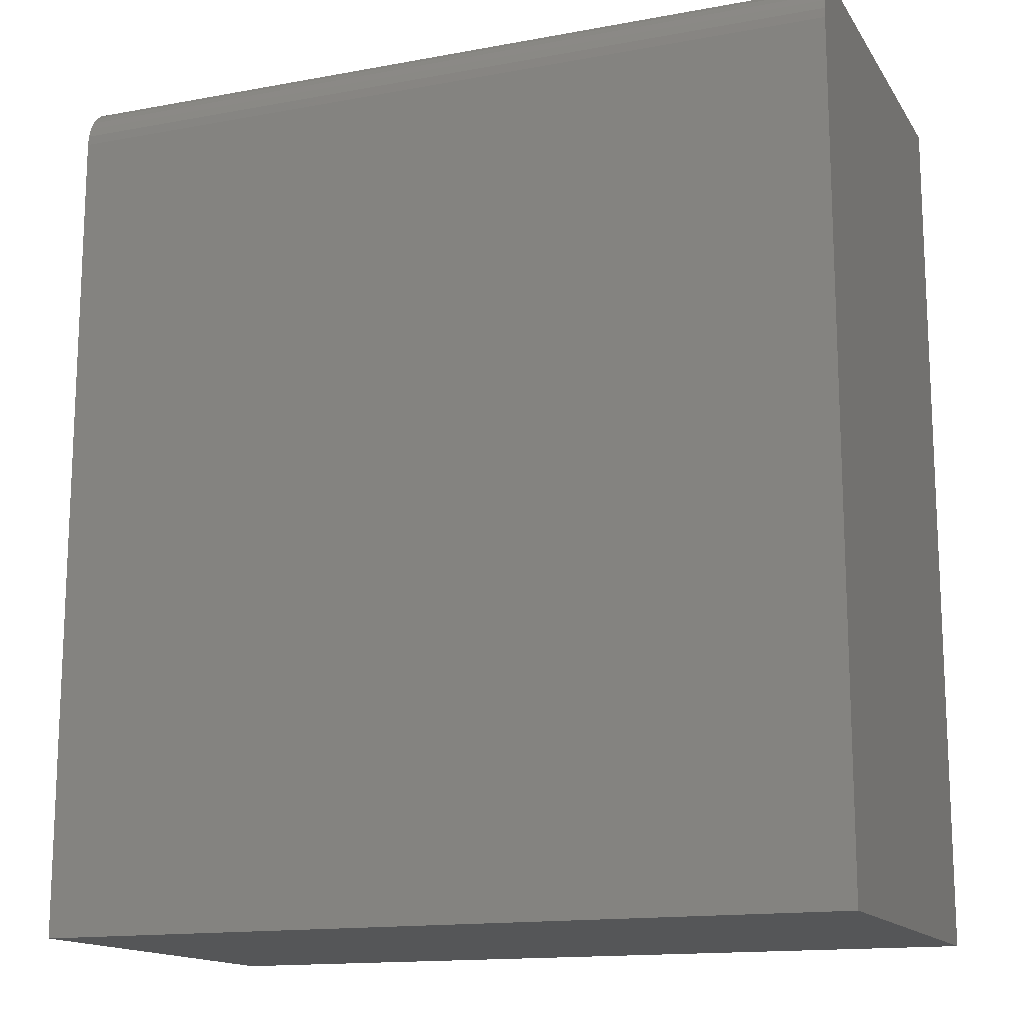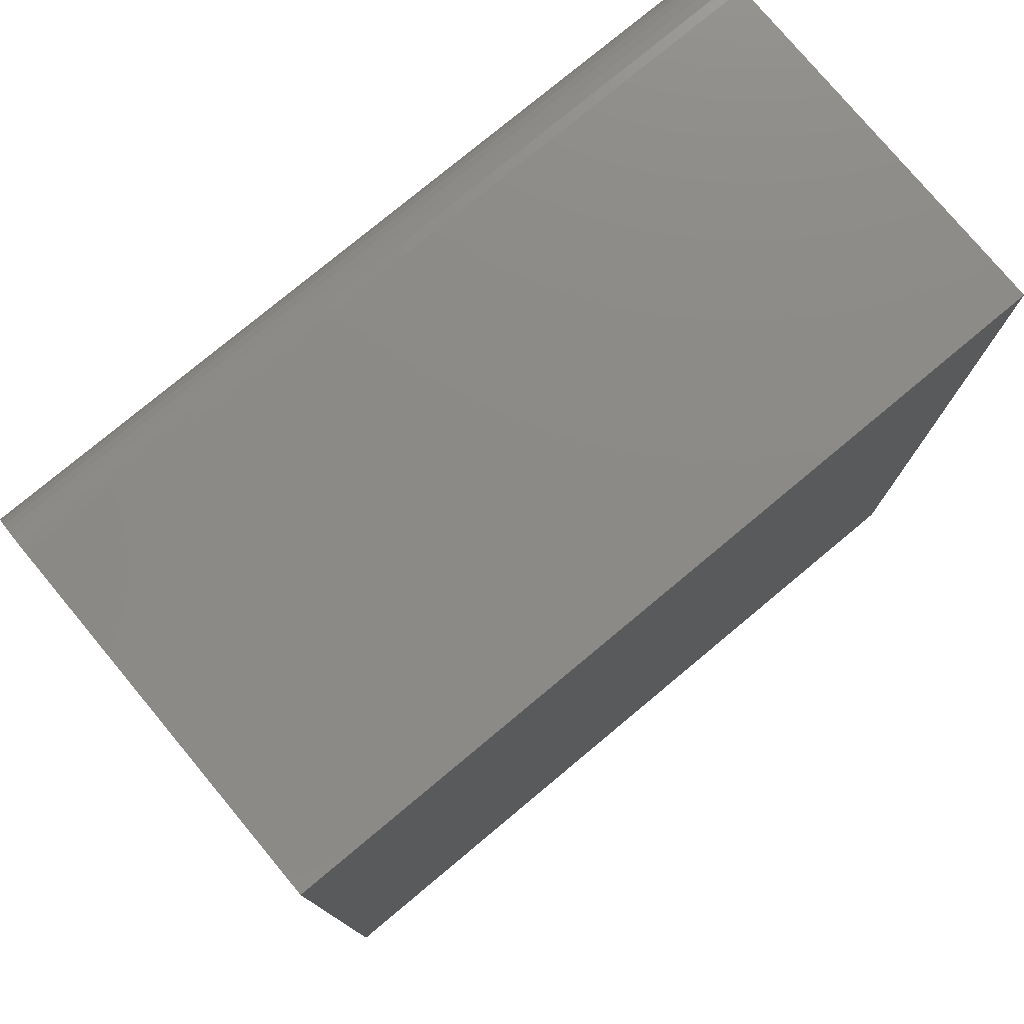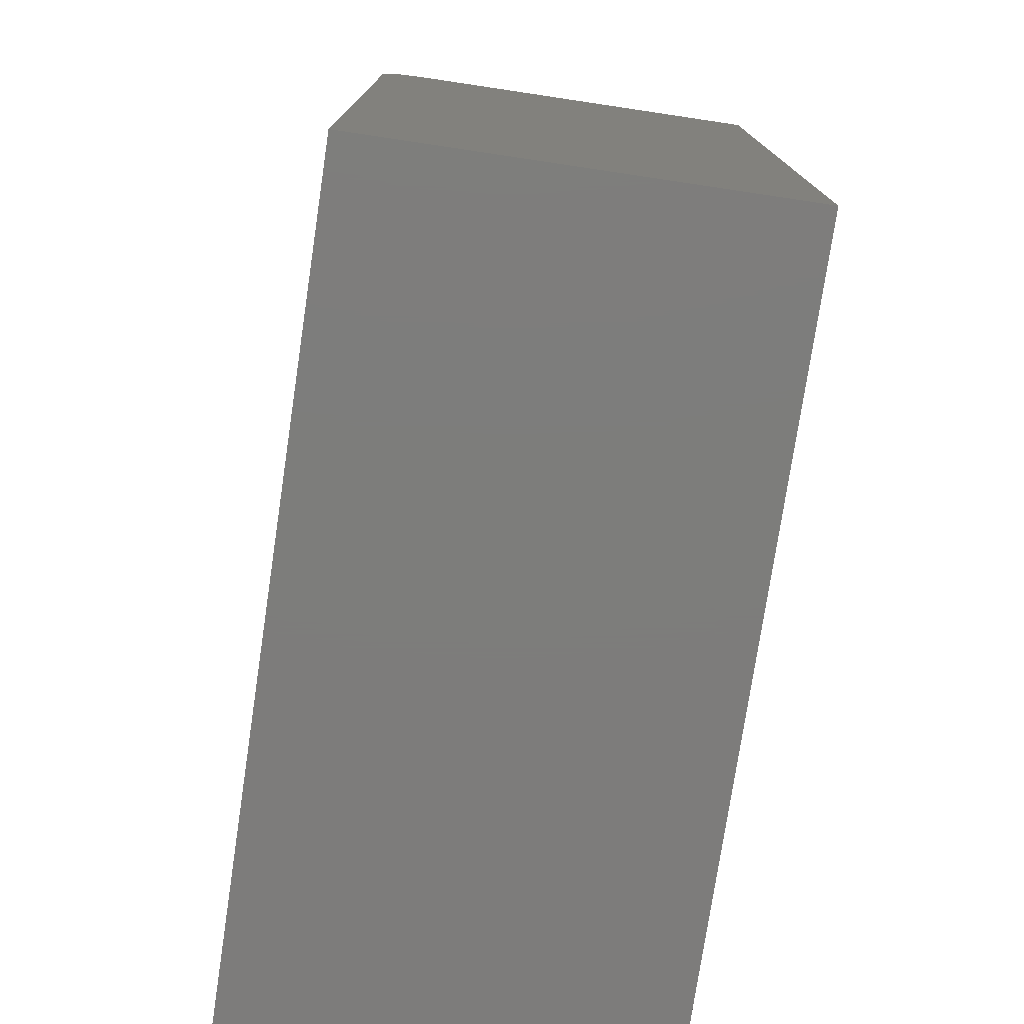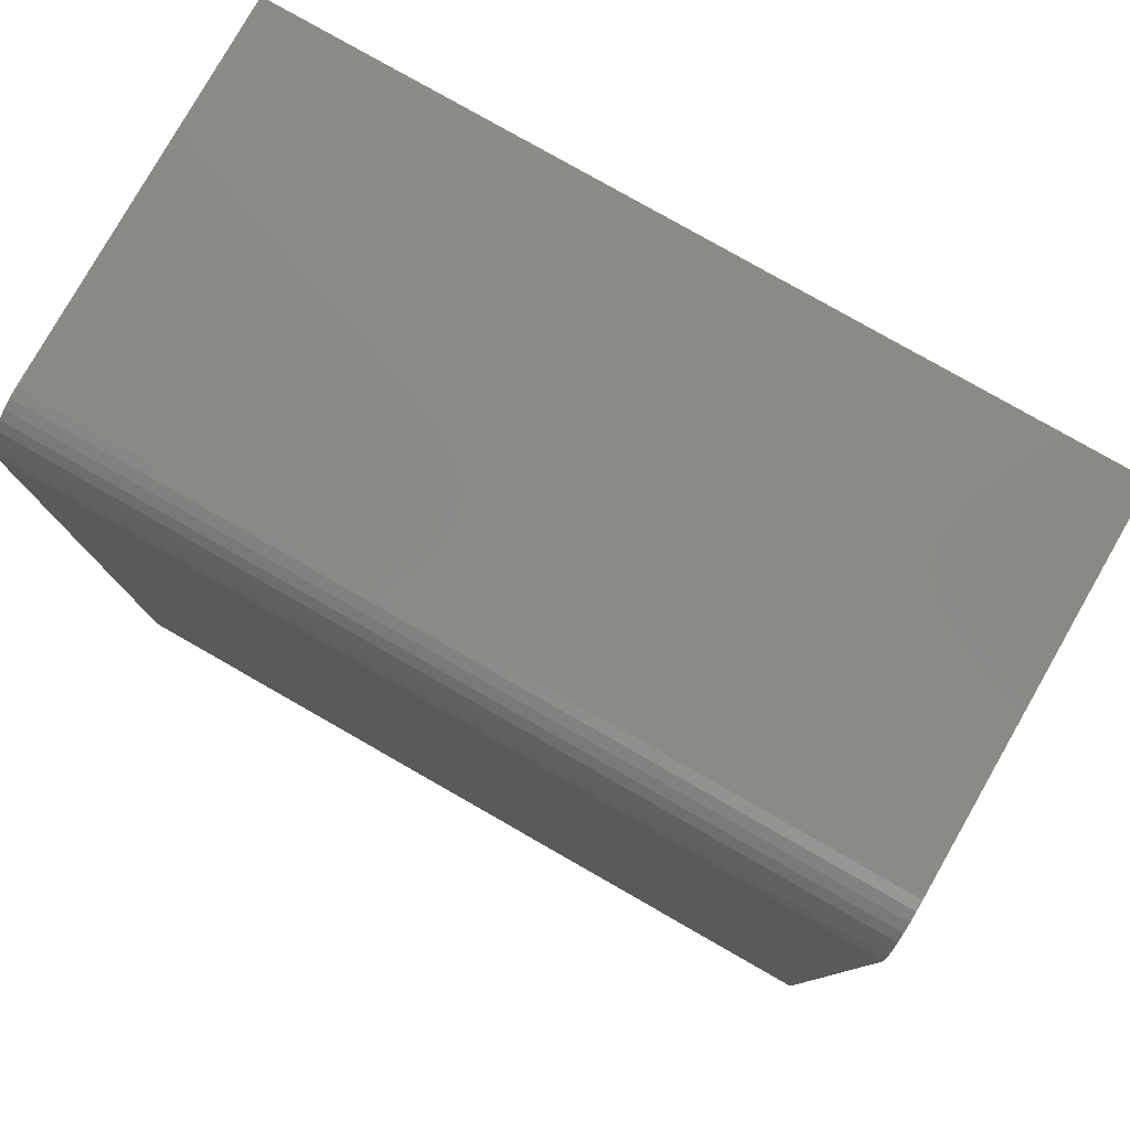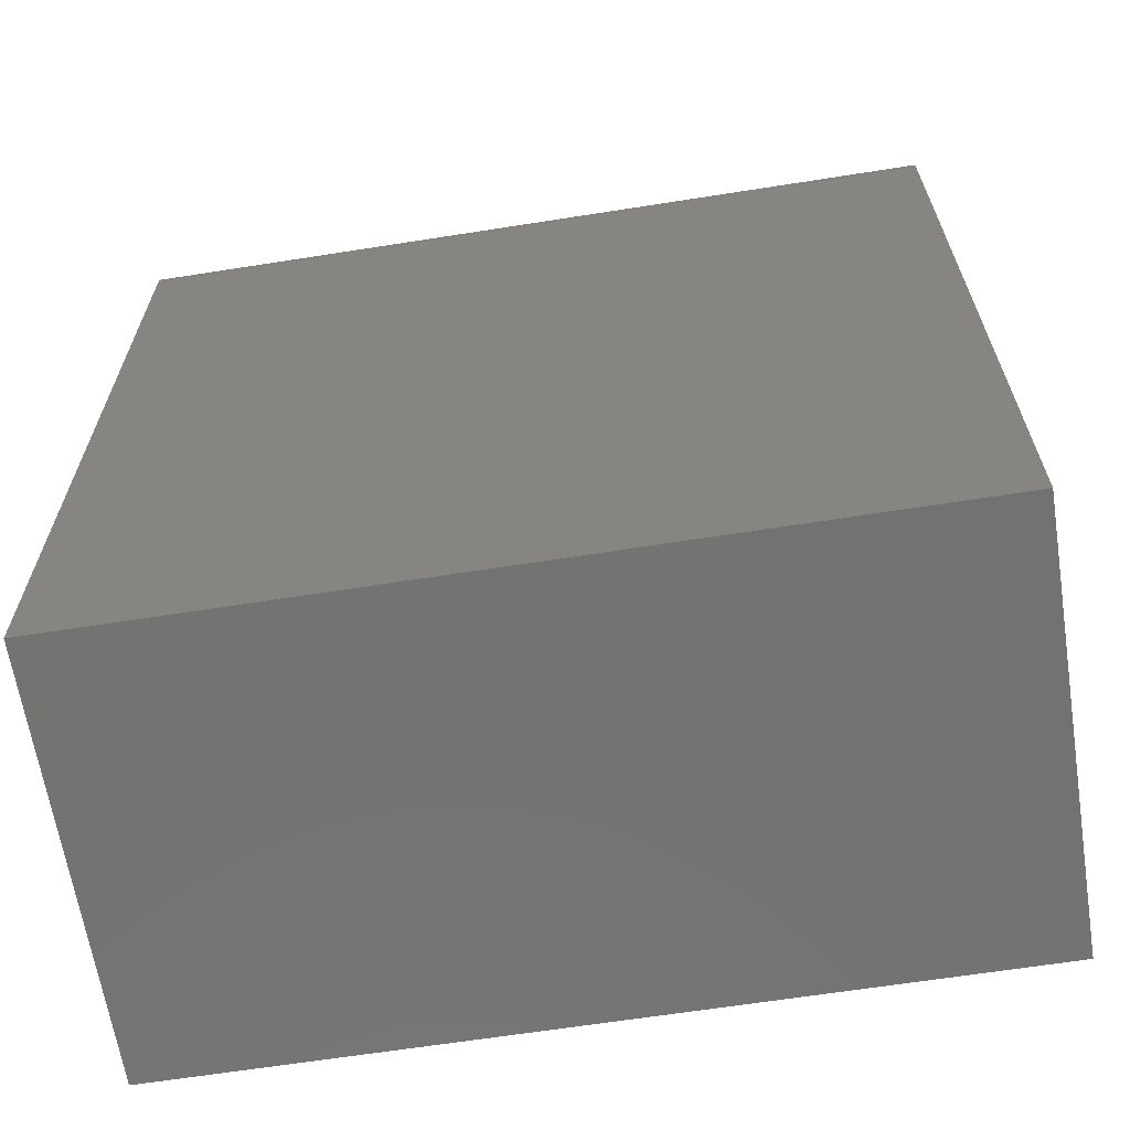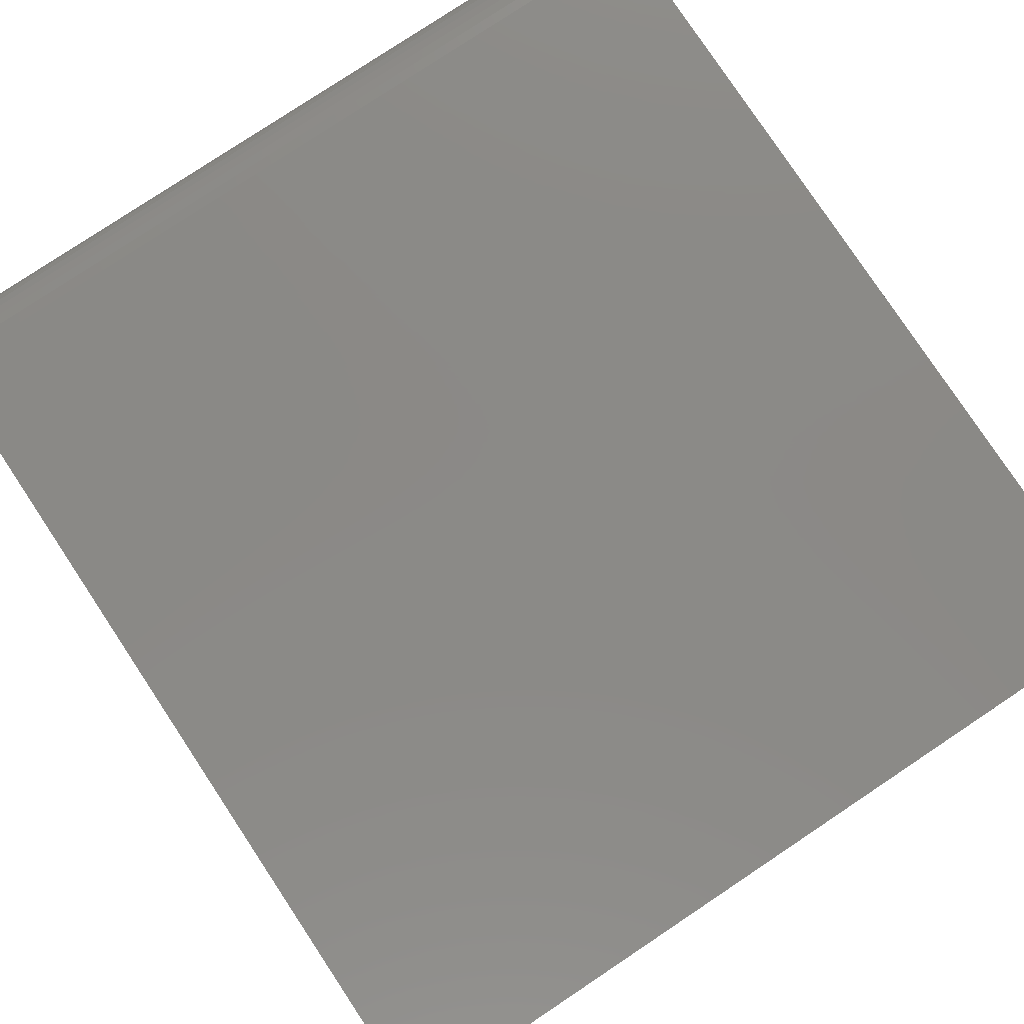
<metadata>
{"format":"stl","ext":"stl","renderer":"f3d","projection":"perspective","resolution":1024,"background":"white","views":[{"elev":-14.8,"azim":21.7,"up":"+Y"},{"elev":77.5,"azim":140.2,"up":"+Y"},{"elev":-76.4,"azim":81.5,"up":"+Y"},{"elev":79.5,"azim":29.7,"up":"+Y"},{"elev":-64.8,"azim":9.0,"up":"+Y"},{"elev":79.8,"azim":-33.6,"up":"+Z"}]}
</metadata>
<code>
# stl→obj: 24 verts, 44 faces
v -0.6172 0.6016 0.3294
v -0.6172 0.6168 0.3279
v -0.6172 0.6315 0.3234
v -0.6172 0.645 0.3162
v -0.6172 0.6568 0.3065
v -0.6172 0.6665 0.2946
v -0.6172 0.6737 0.2811
v -0.6172 0.6782 0.2665
v -0.6172 0.6797 0.2512
v -0.6172 0.6797 -0.3203
v -0.6172 -0.6797 -0.3203
v -0.6172 -0.6797 0.3294
v 0.6172 0.6016 0.3294
v 0.6172 -0.6797 0.3294
v 0.6172 0.6797 -0.3203
v 0.6172 0.6797 0.2512
v 0.6172 0.6782 0.2665
v 0.6172 -0.6797 -0.3203
v 0.6172 0.6737 0.2811
v 0.6172 0.6665 0.2946
v 0.6172 0.6568 0.3065
v 0.6172 0.645 0.3162
v 0.6172 0.6315 0.3234
v 0.6172 0.6168 0.3279
f 1 2 3
f 1 3 4
f 1 4 5
f 1 5 6
f 1 6 7
f 1 7 8
f 1 8 9
f 1 9 10
f 1 10 11
f 1 11 12
f 13 1 14
f 14 1 12
f 10 9 15
f 15 9 16
f 16 17 15
f 13 14 18
f 13 18 15
f 13 15 17
f 13 17 19
f 13 19 20
f 13 20 21
f 13 21 22
f 13 22 23
f 13 23 24
f 16 9 17
f 17 9 8
f 17 8 19
f 19 8 7
f 19 7 20
f 20 7 6
f 20 6 21
f 21 6 5
f 21 5 22
f 22 5 4
f 22 4 23
f 23 4 3
f 23 3 24
f 24 3 2
f 24 2 13
f 13 2 1
f 10 15 11
f 11 15 18
f 11 18 12
f 12 18 14

</code>
